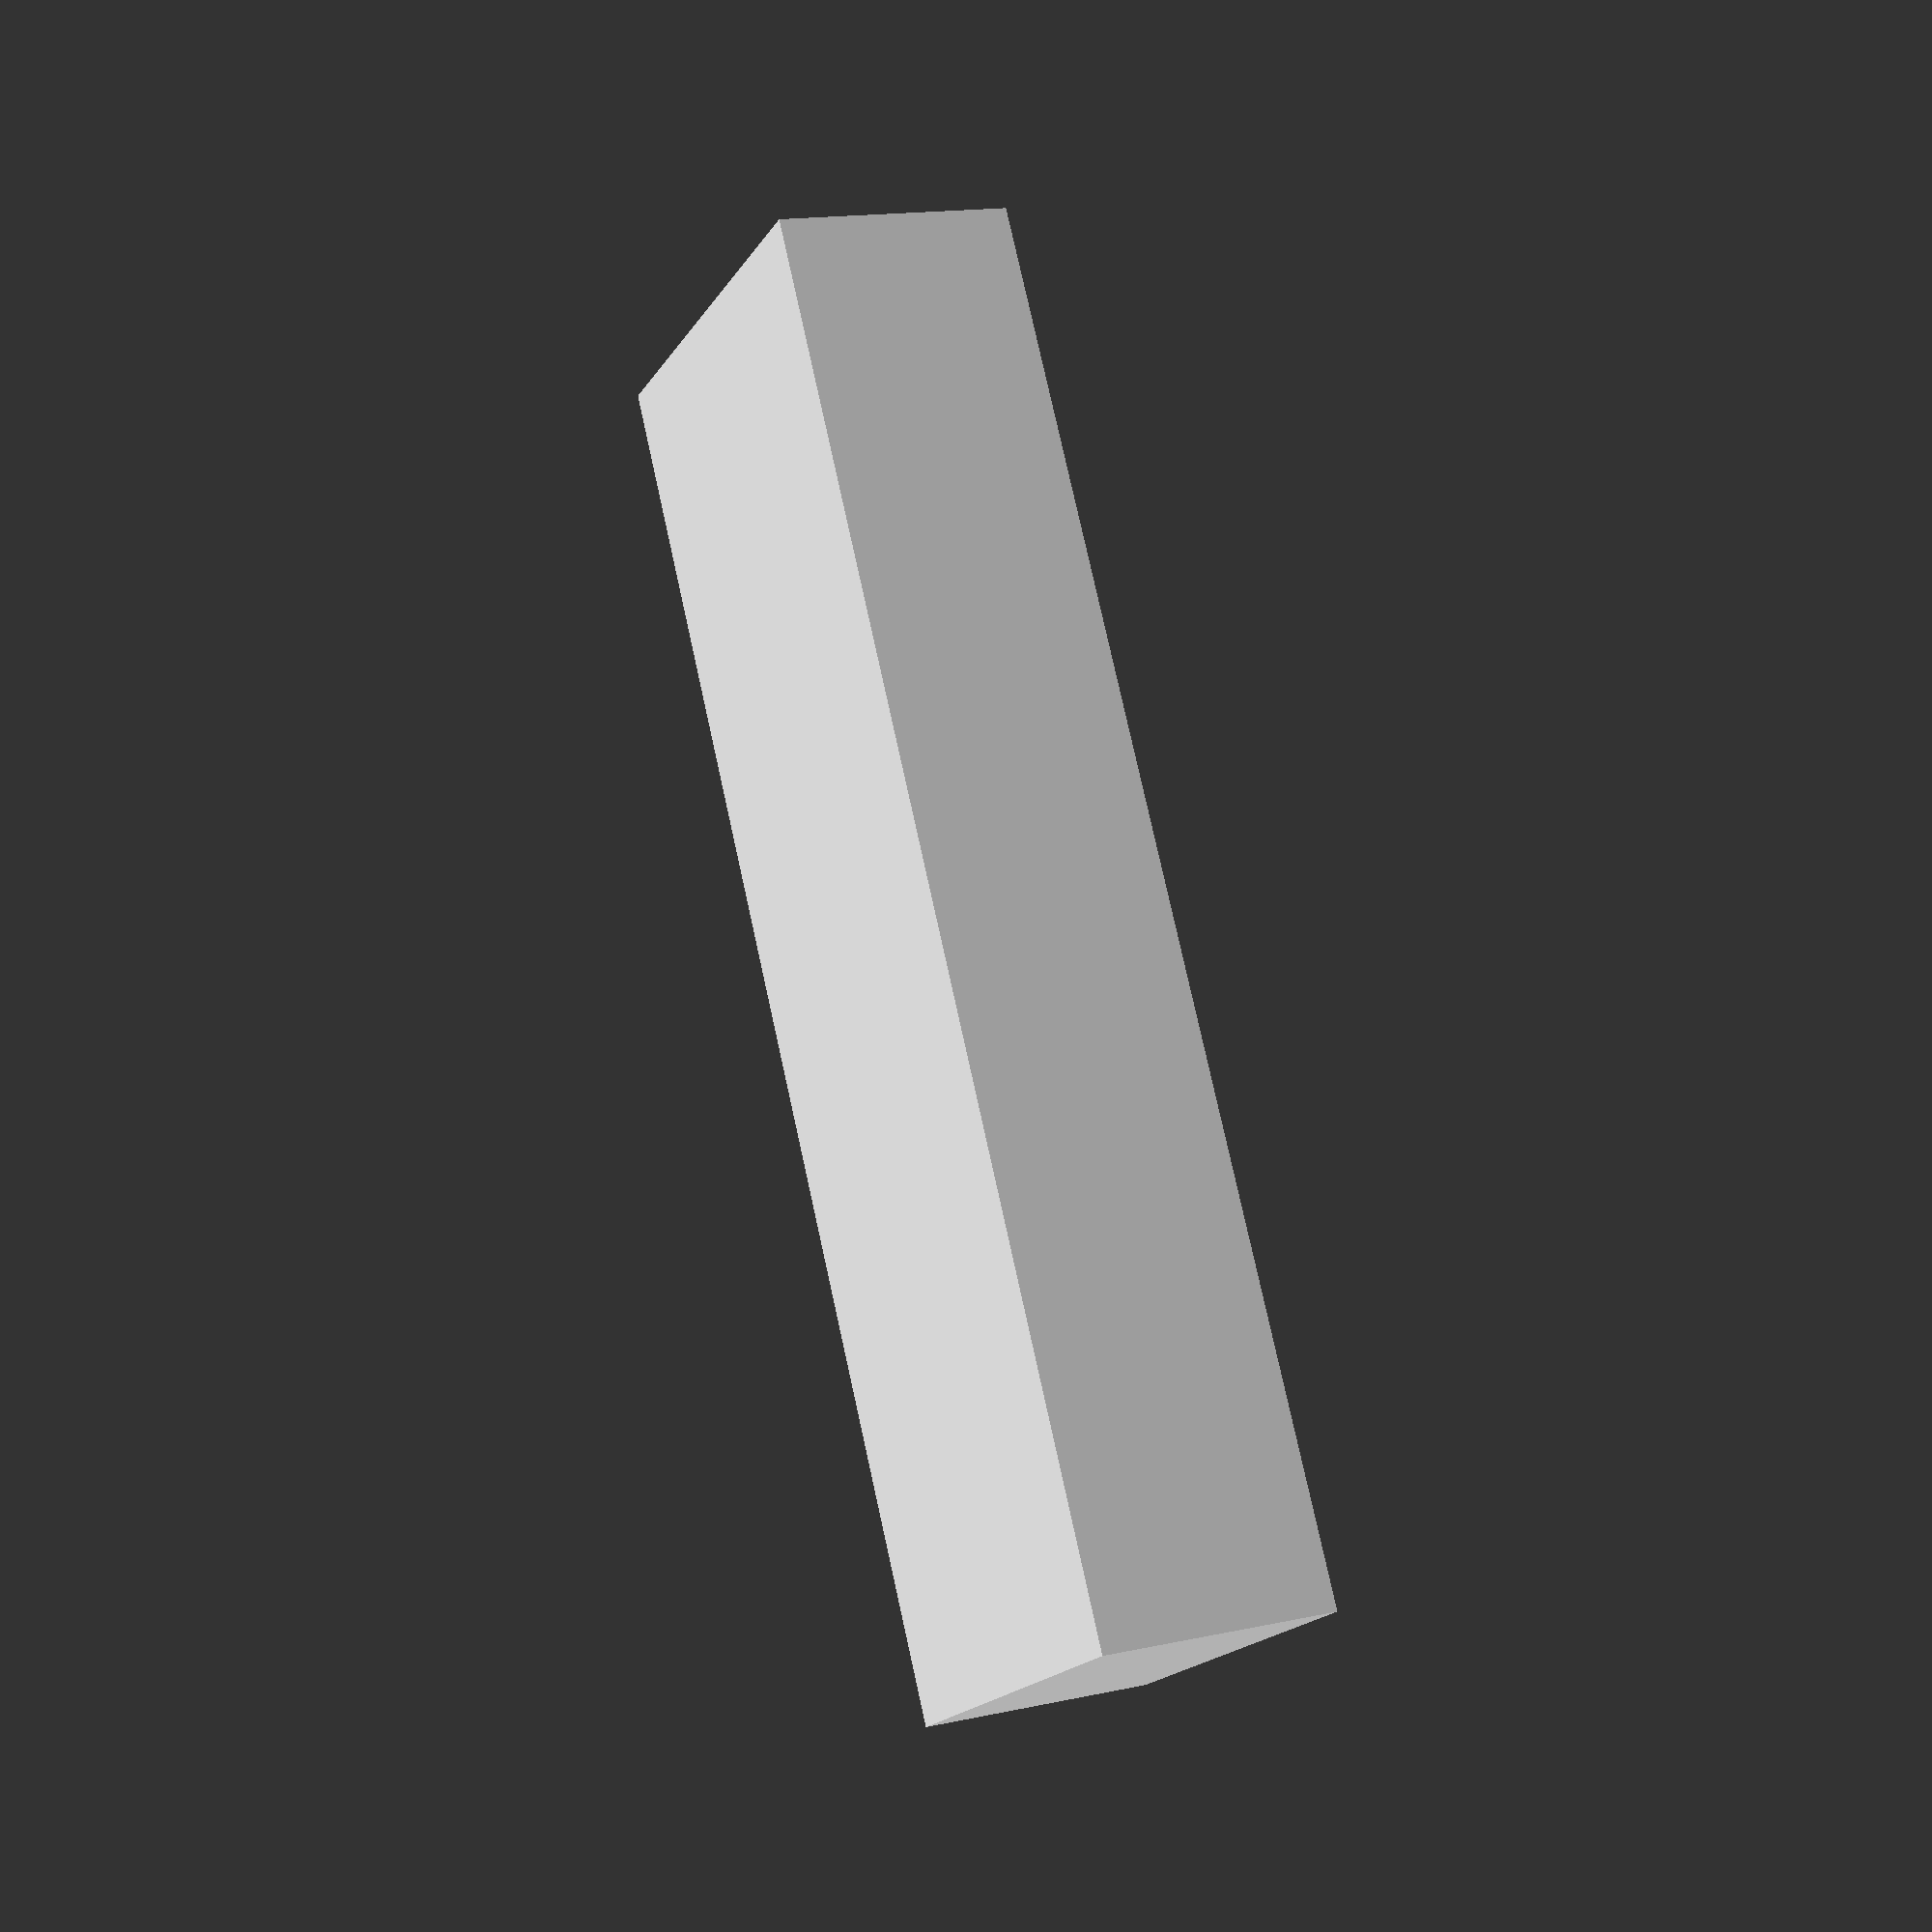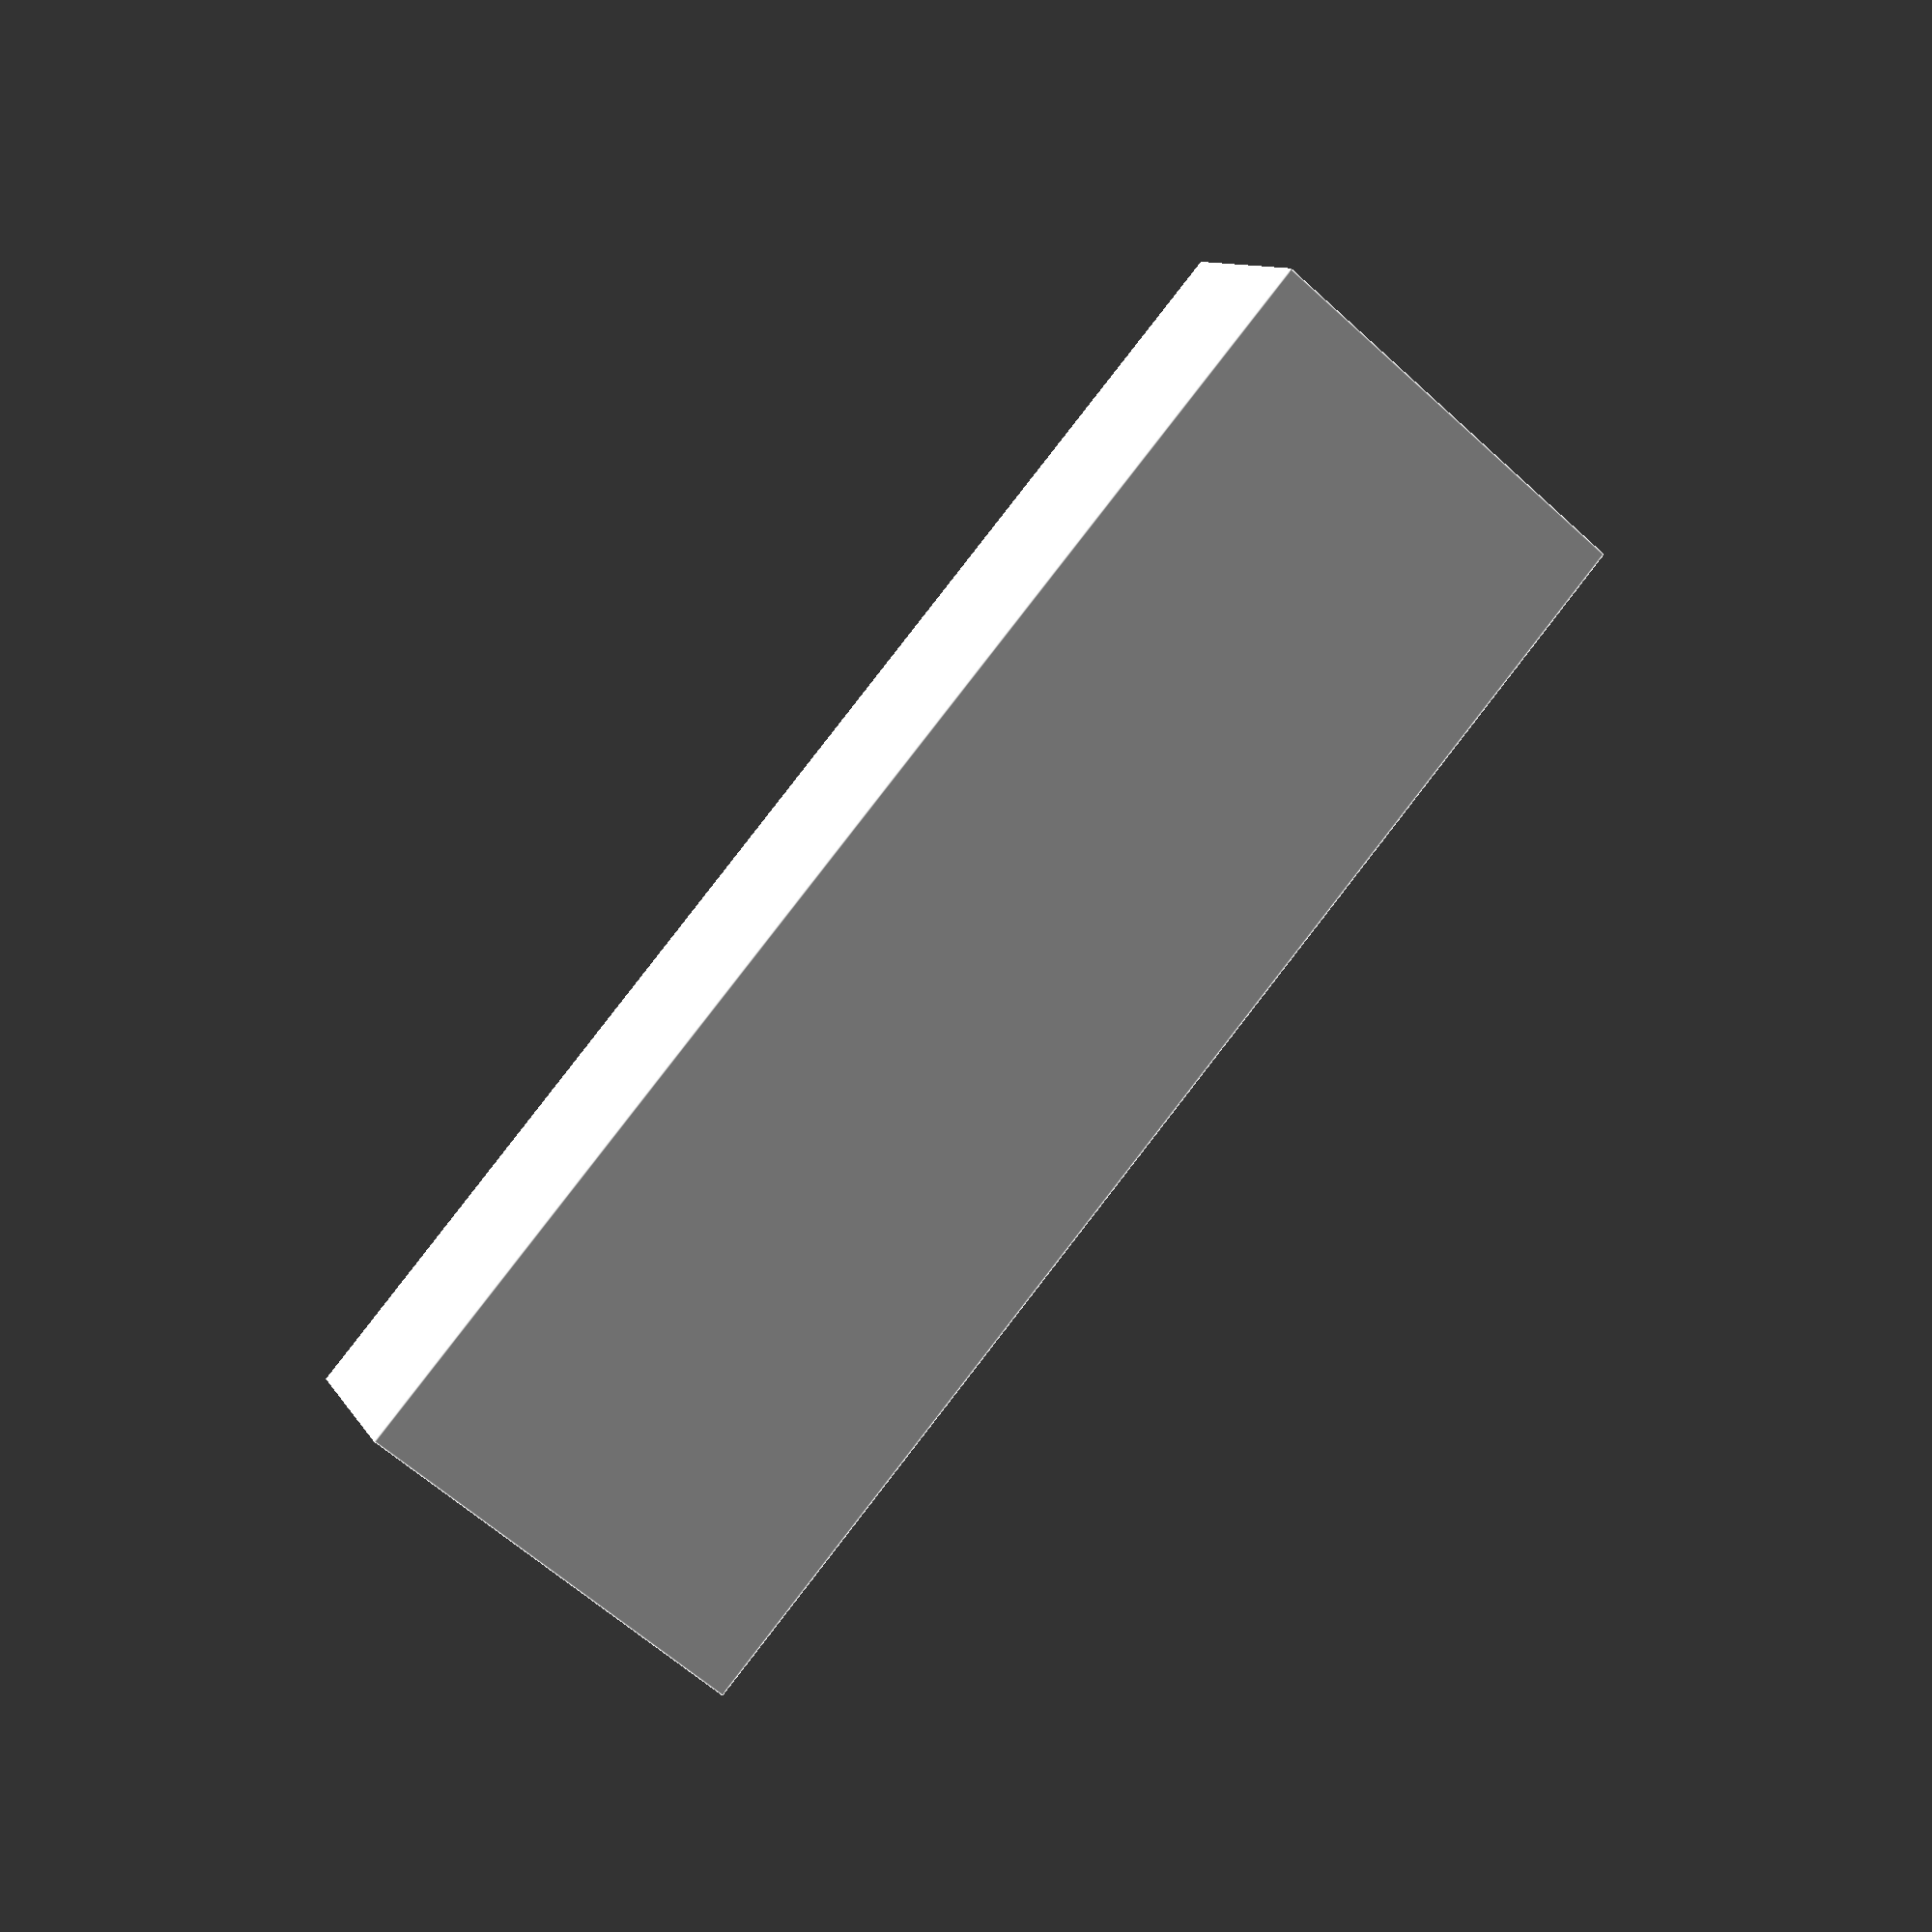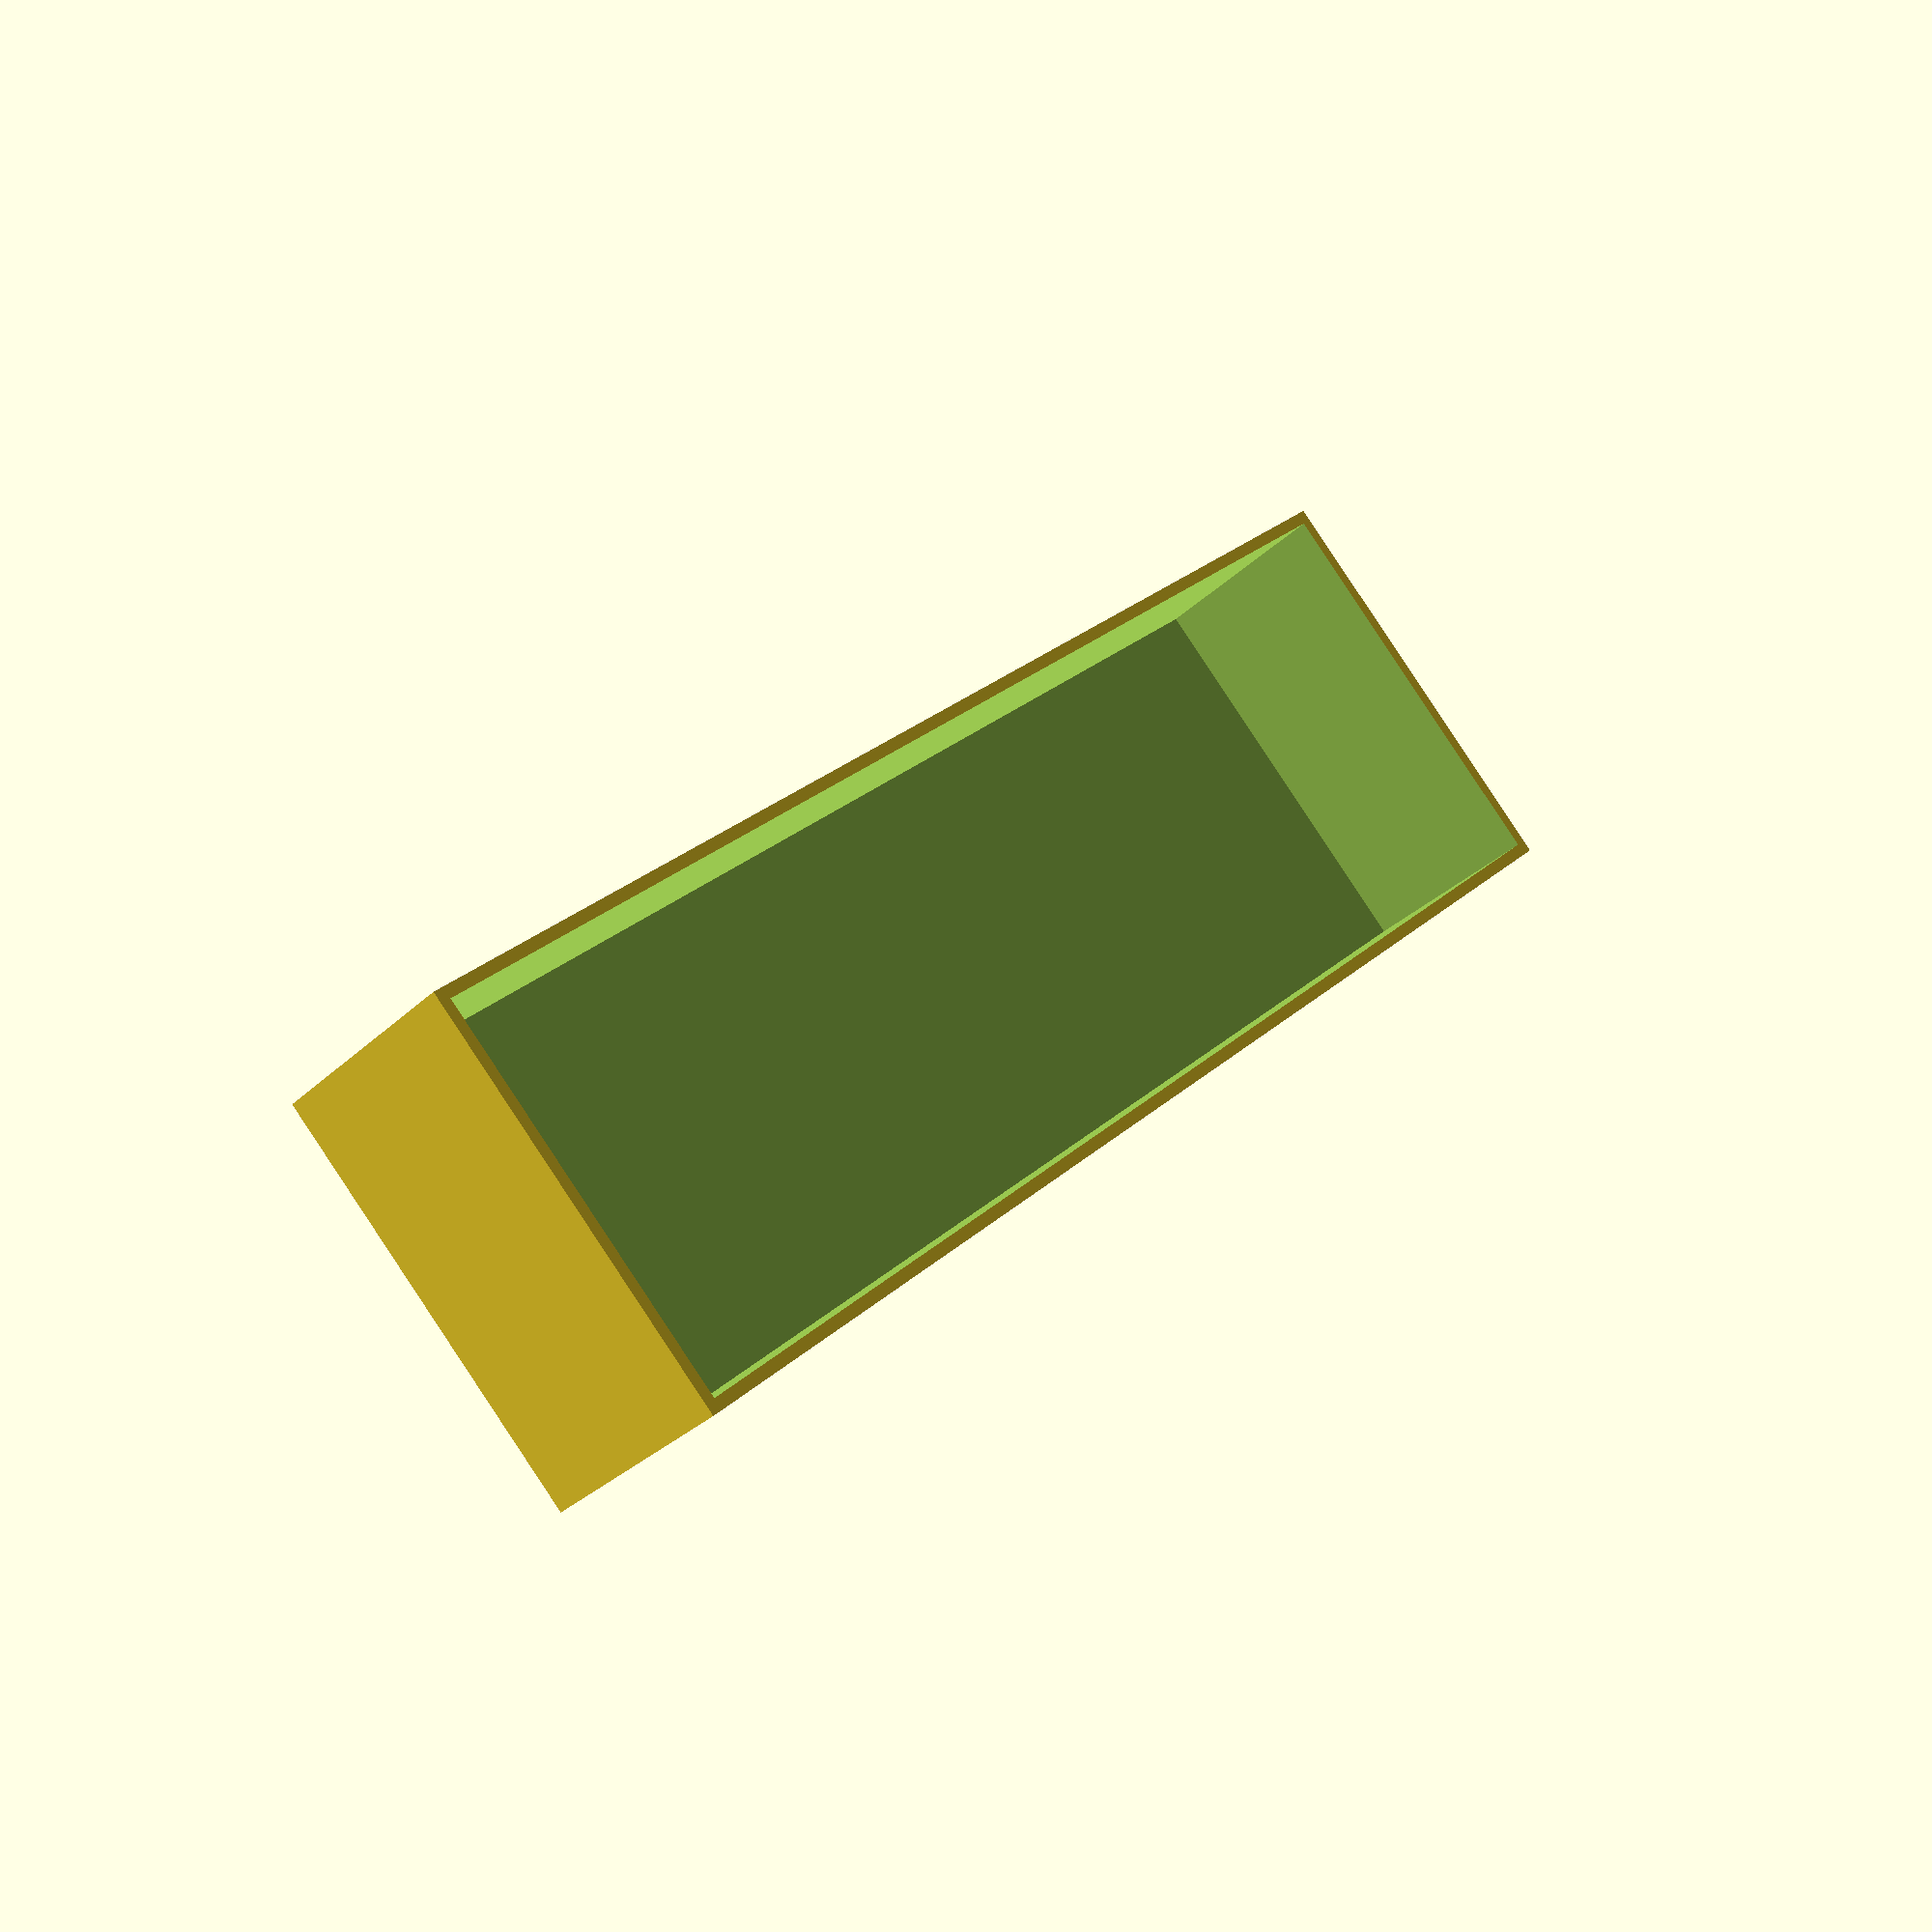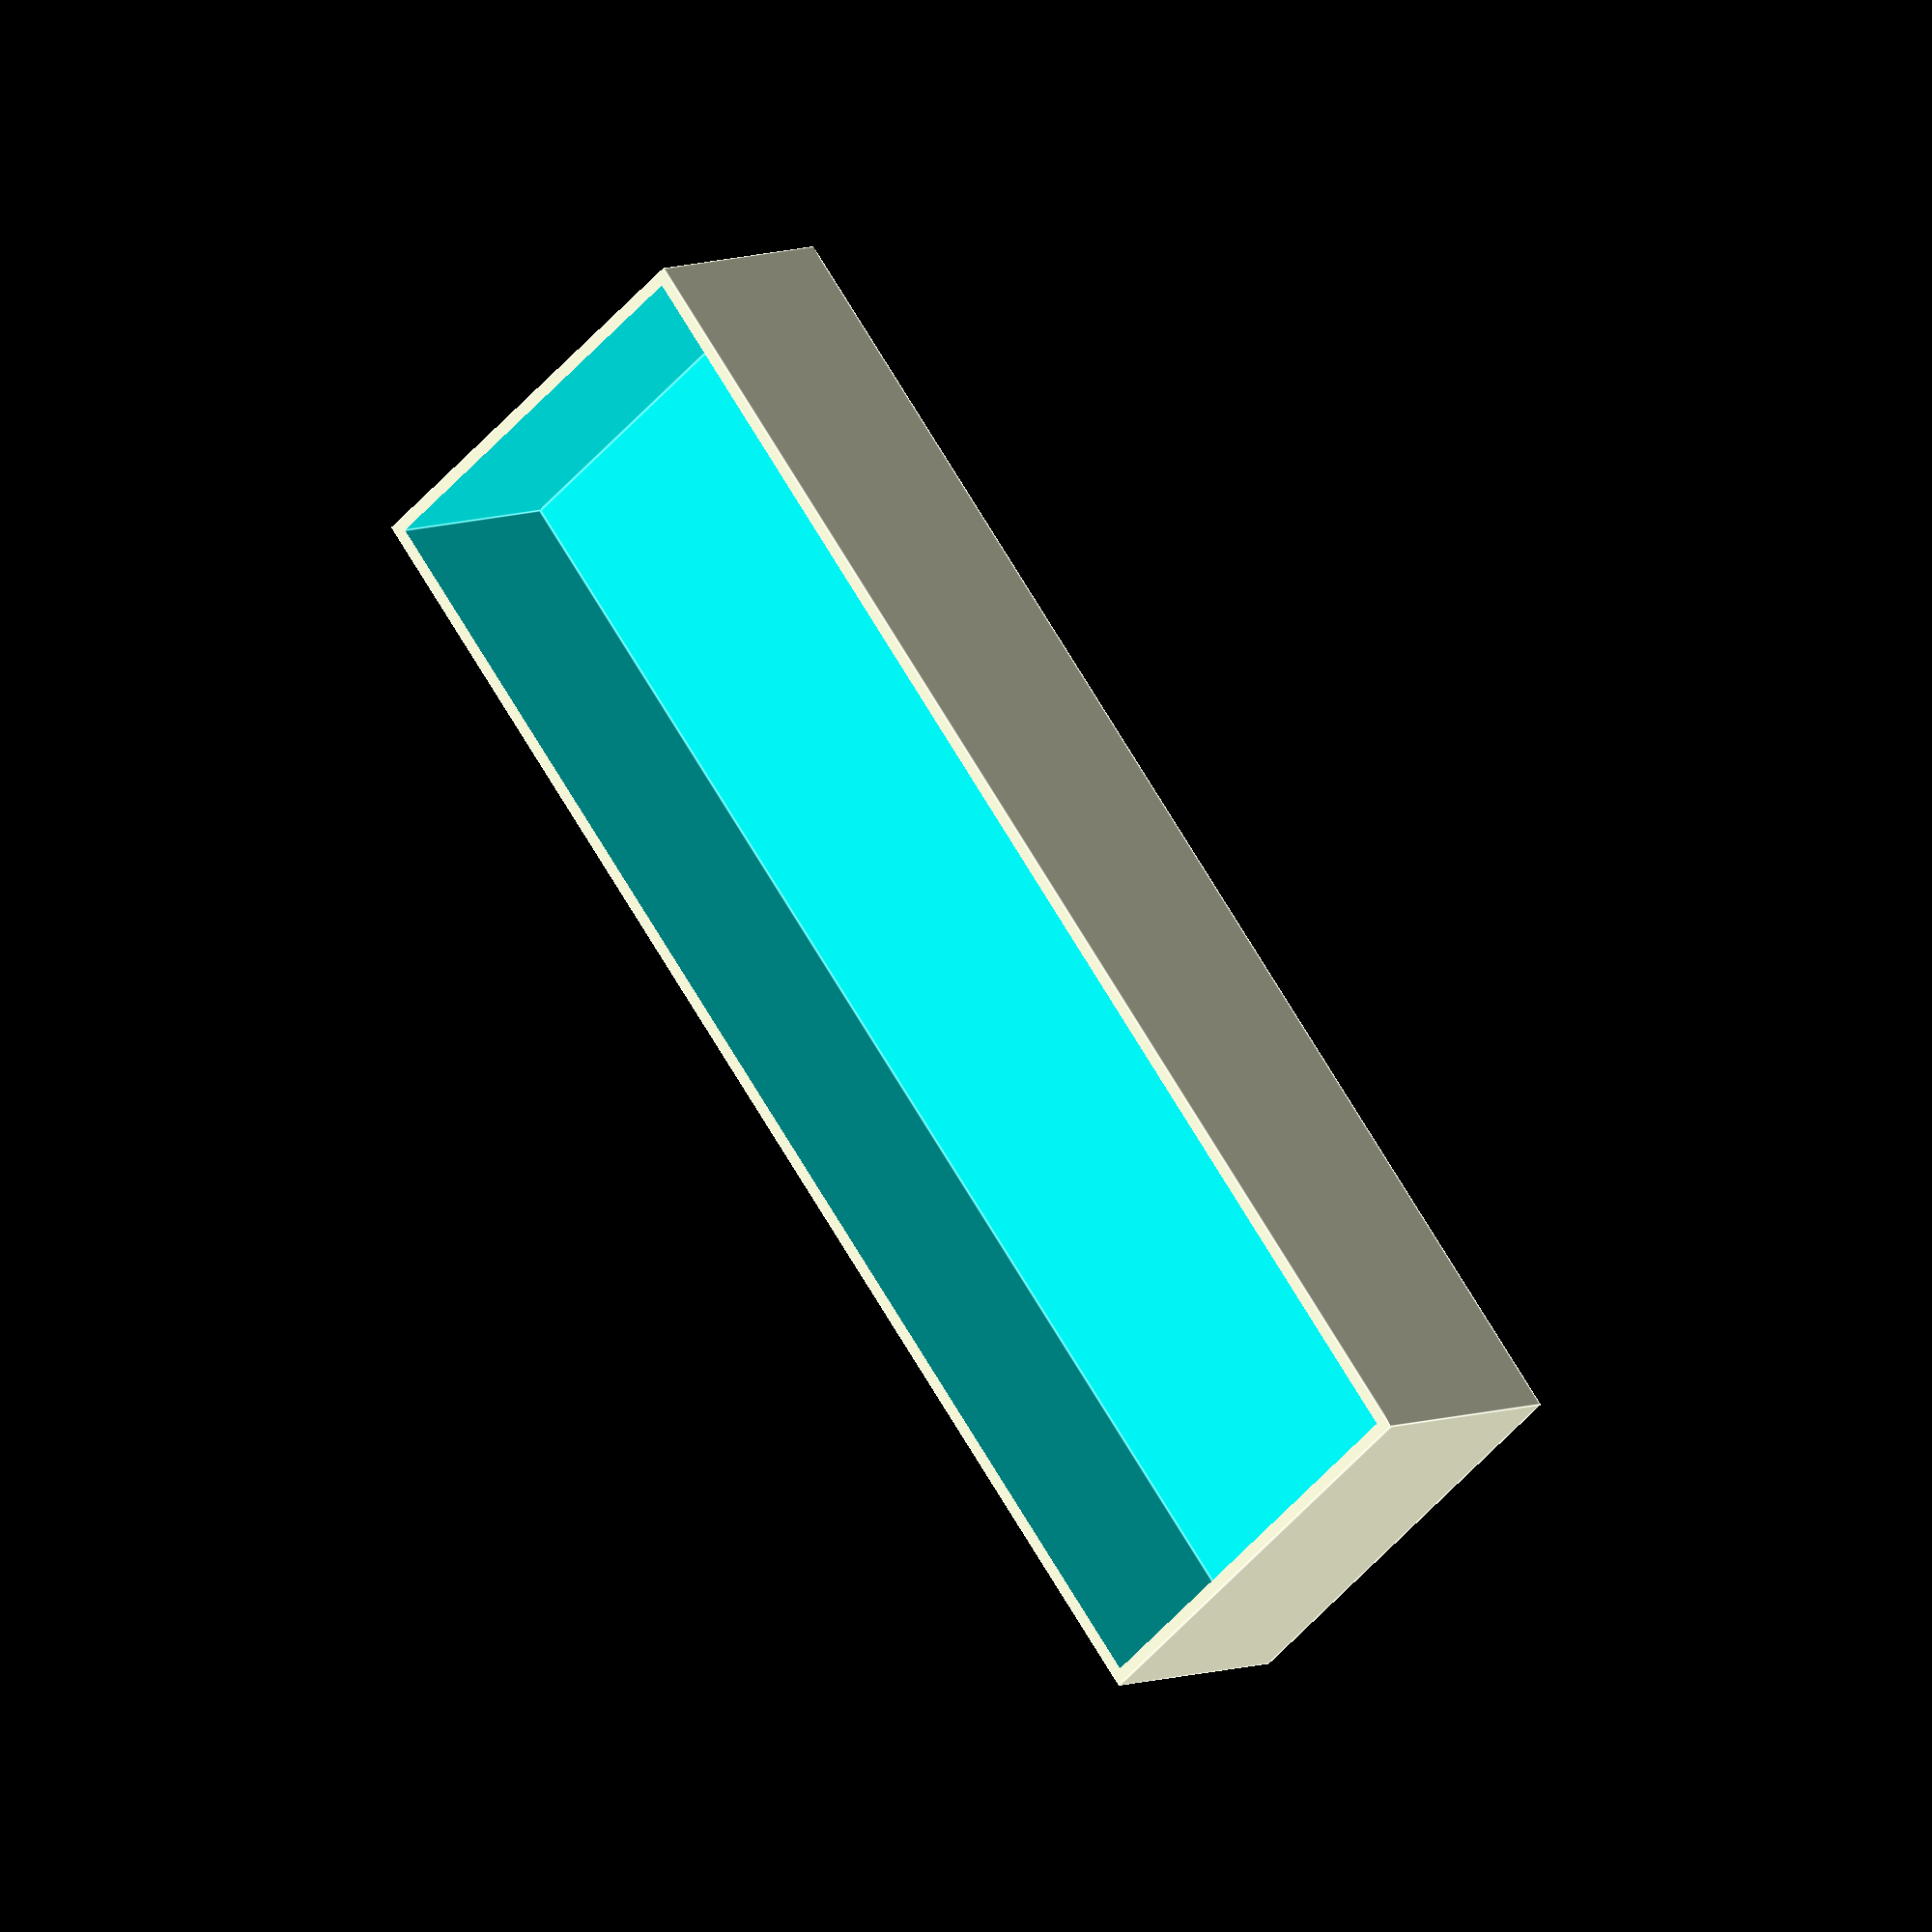
<openscad>
wallThickness = 4;

width = 72;
depth = 232;
height = 40;

rotate([0, 0, 45]) {
    difference() { 
        cube([width, depth, height], center = true);
        translate([0, 0, wallThickness]){
            cube([width - wallThickness, depth - wallThickness, height], center = true);
        }
    }
}
</openscad>
<views>
elev=345.2 azim=255.1 roll=244.6 proj=p view=wireframe
elev=350.2 azim=4.9 roll=162.0 proj=p view=edges
elev=211.4 azim=91.5 roll=216.6 proj=p view=wireframe
elev=173.6 azim=185.3 roll=142.6 proj=o view=edges
</views>
